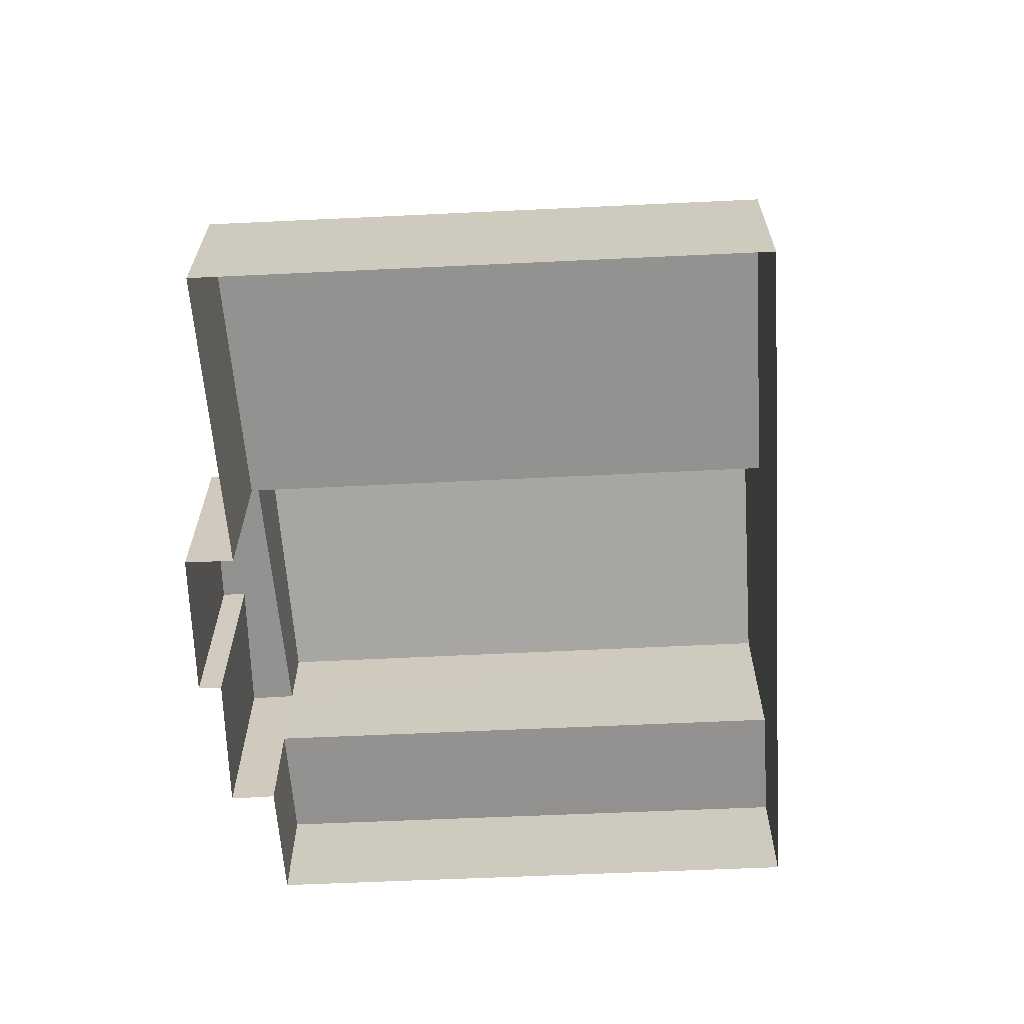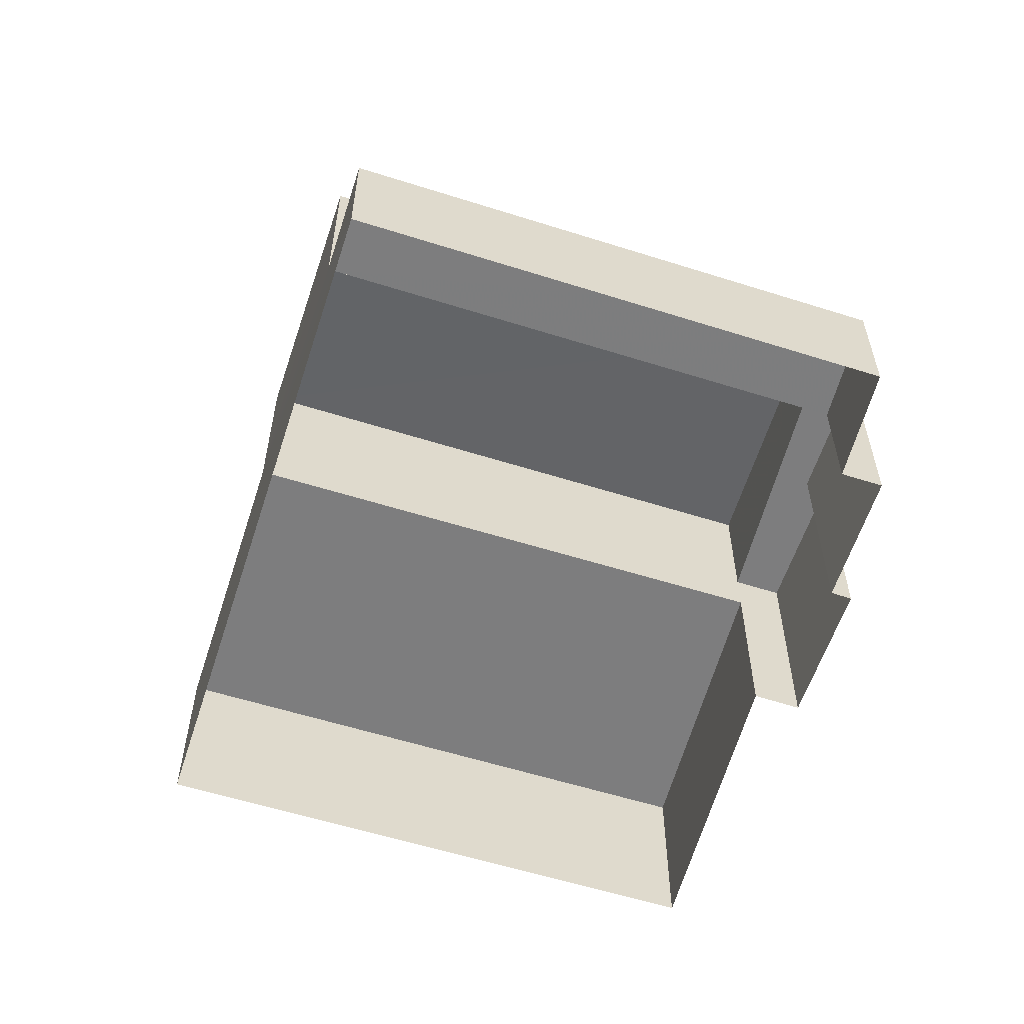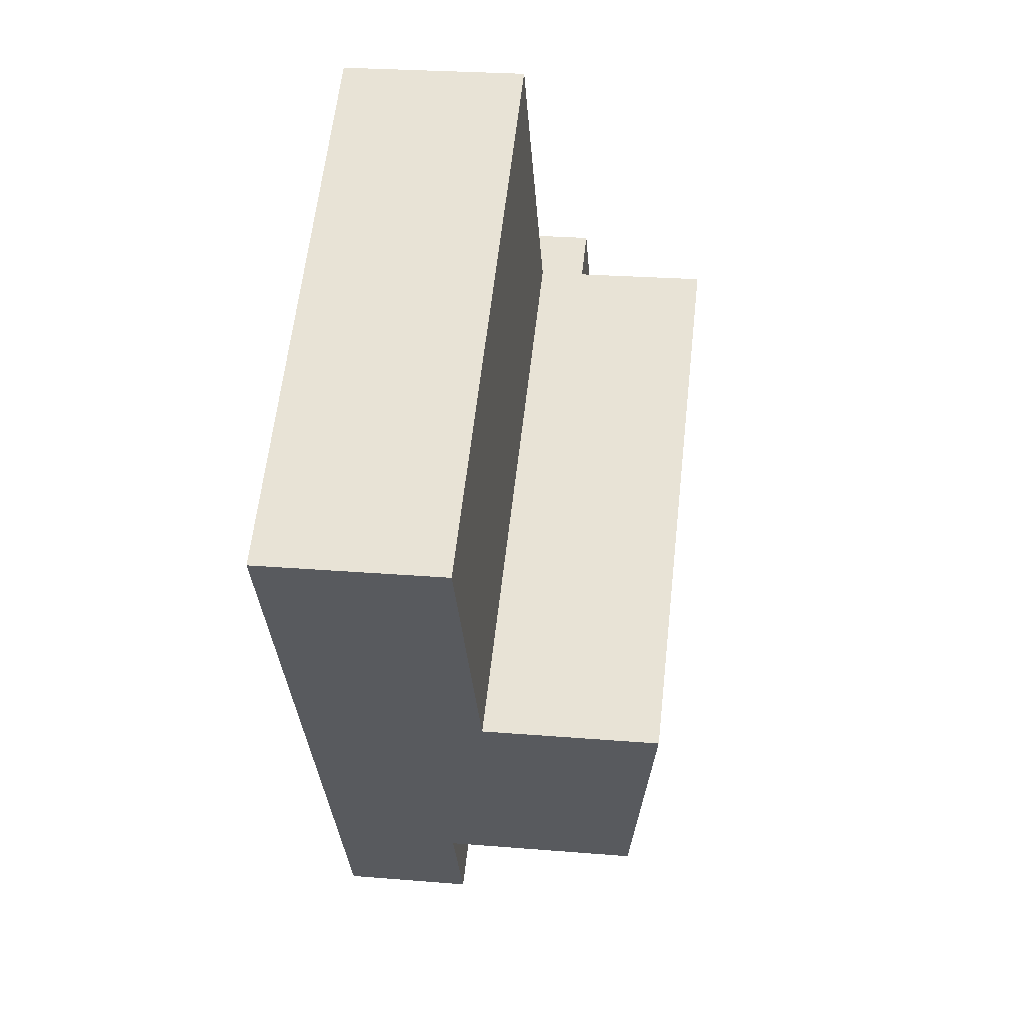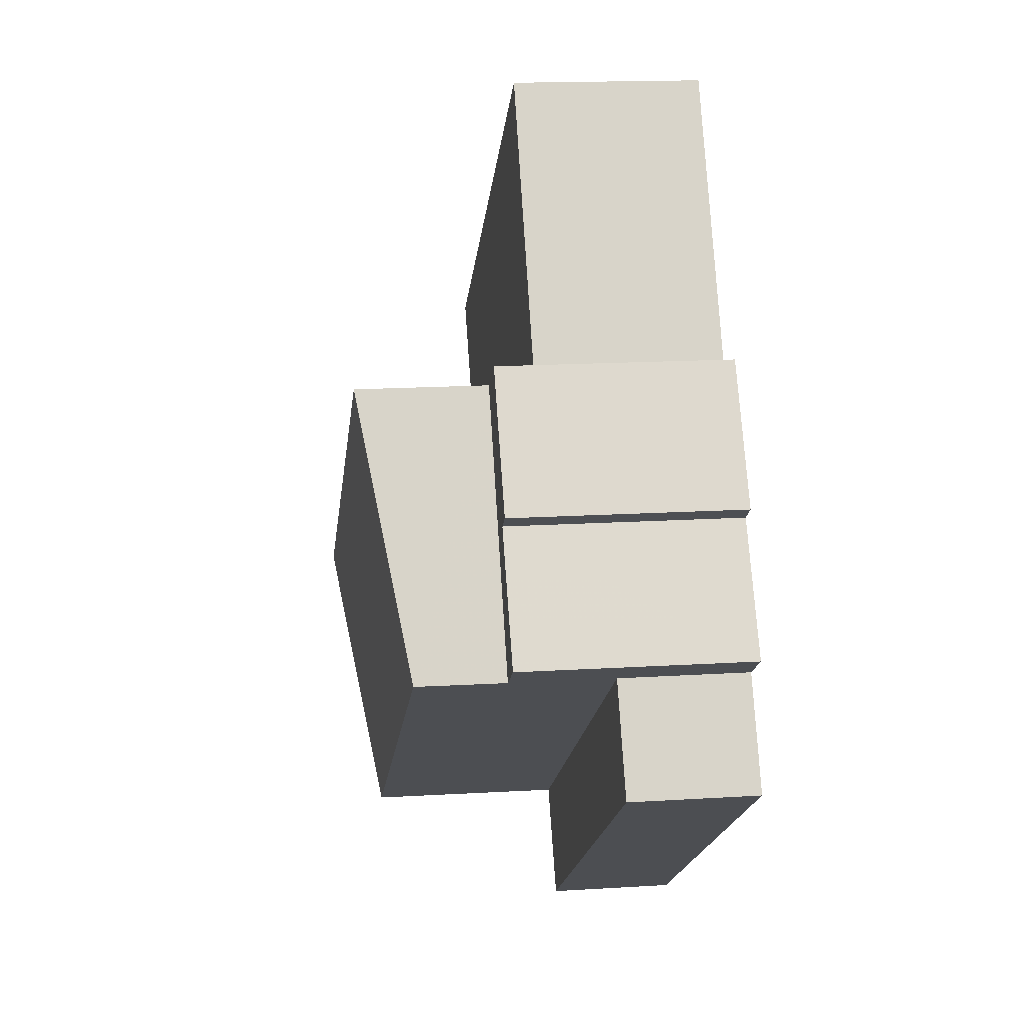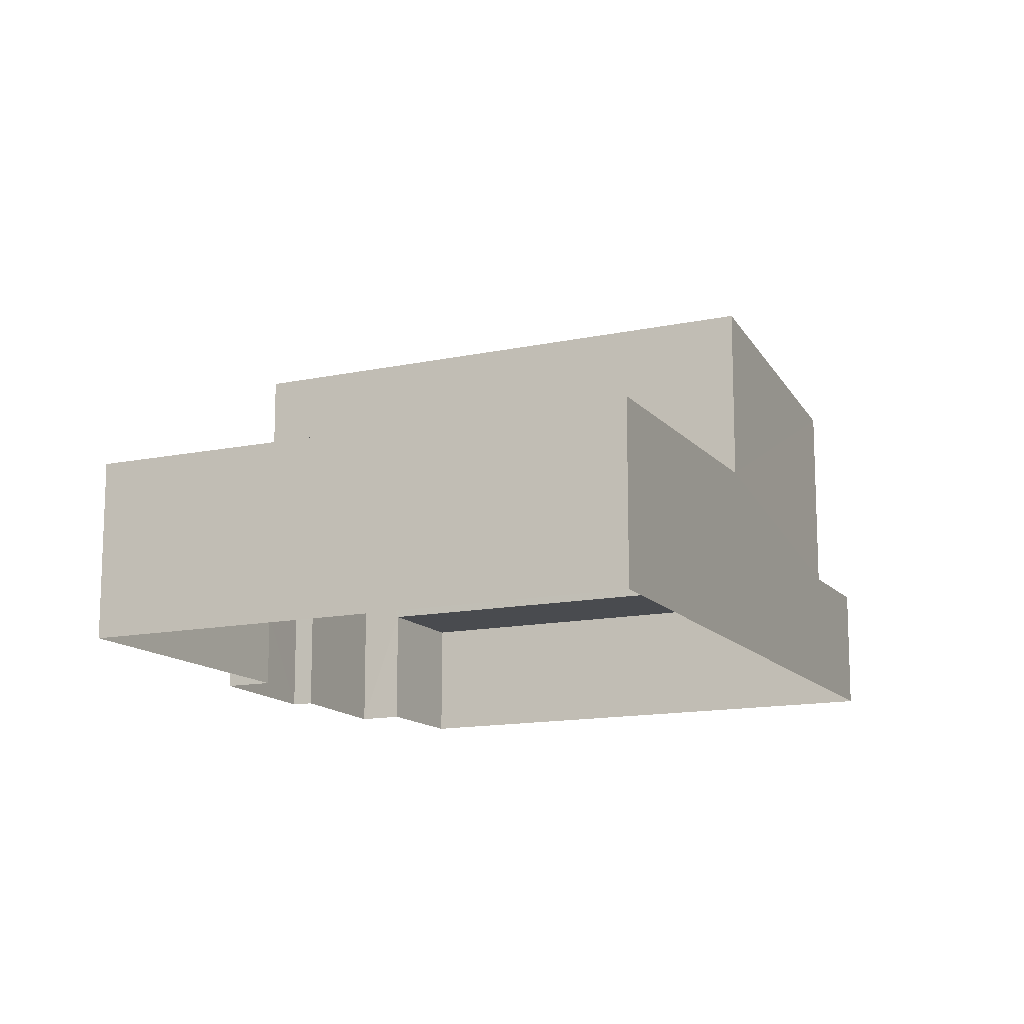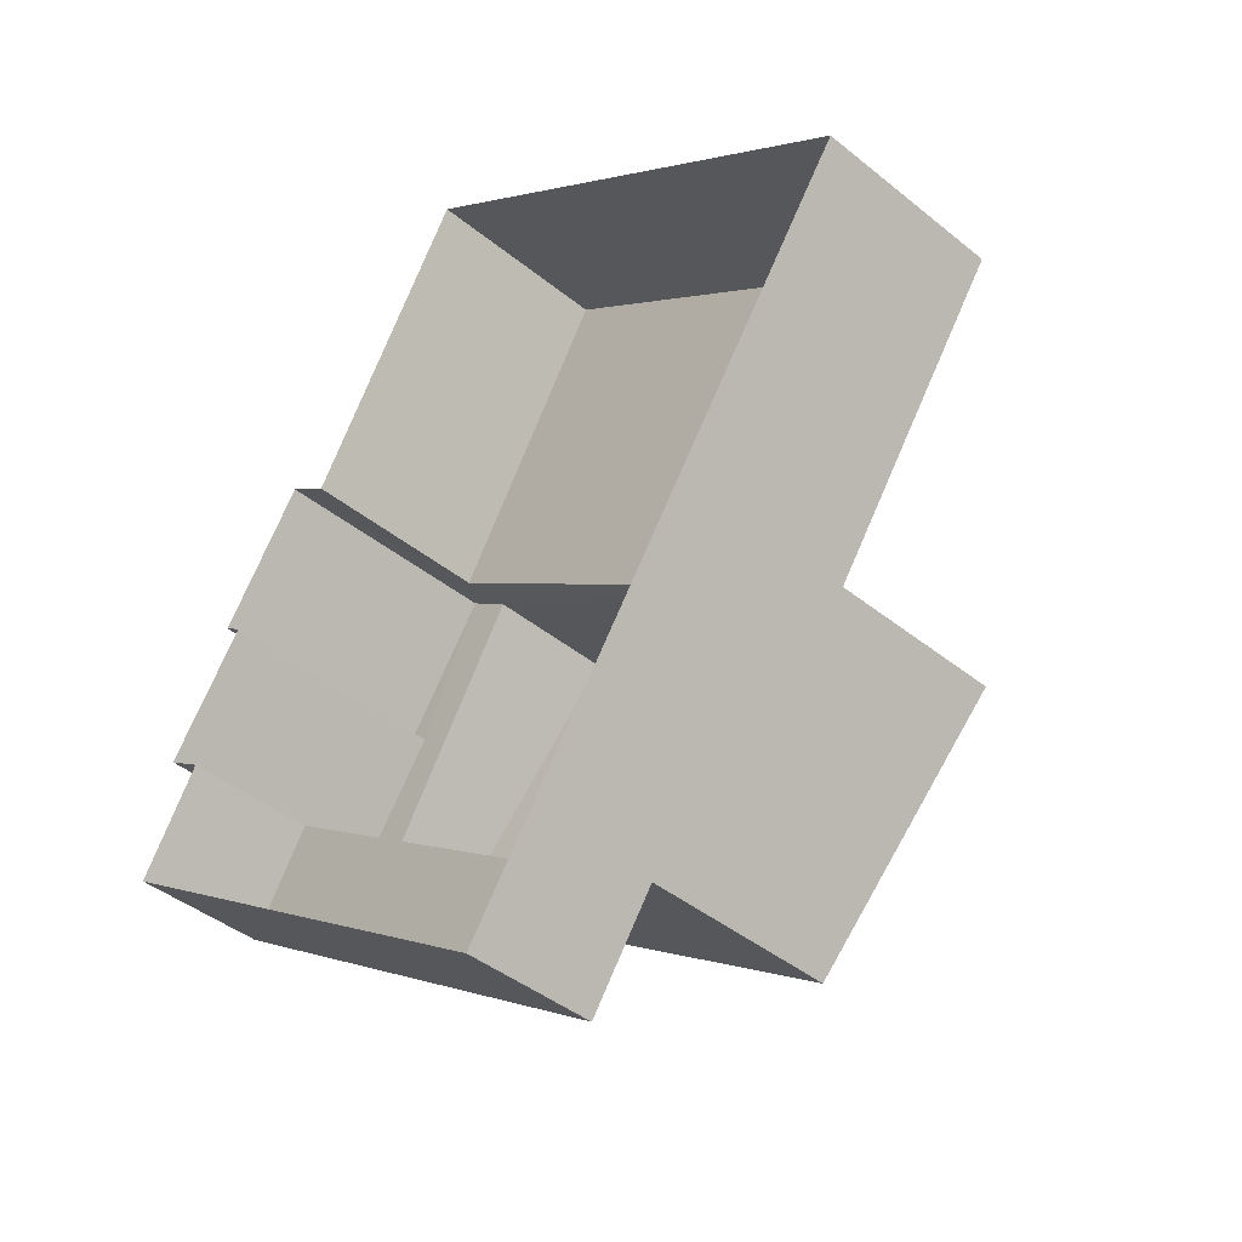
<metadata>
{"format":"obj","ext":"obj","renderer":"f3d","projection":"perspective","resolution":1024,"background":"white","views":[{"elev":-66.2,"azim":-142.8,"up":"+Z"},{"elev":-59.1,"azim":16.6,"up":"+Z"},{"elev":24.5,"azim":-82.2,"up":"+Y"},{"elev":17.3,"azim":83.0,"up":"+Y"},{"elev":-13.9,"azim":-120.8,"up":"+Z"},{"elev":-42.4,"azim":-134.0,"up":"+Y"}]}
</metadata>
<code>
v -3.132e+05 3.947e+04 8.814
v -3.132e+05 3.946e+04 8.814
v -3.132e+05 3.946e+04 8.814
v -3.132e+05 3.947e+04 8.815
v -3.132e+05 3.947e+04 8.815
v -3.132e+05 3.946e+04 8.813
v -3.132e+05 3.945e+04 8.812
v -3.132e+05 3.947e+04 8.815
v -3.132e+05 3.947e+04 8.816
v -3.133e+05 3.947e+04 8.815
v -3.132e+05 3.947e+04 13.11
v -3.132e+05 3.947e+04 13.11
v -3.133e+05 3.947e+04 13.11
v -3.133e+05 3.946e+04 13.11
v -3.132e+05 3.947e+04 14.13
v -3.132e+05 3.947e+04 14.13
v -3.132e+05 3.947e+04 14.13
v -3.132e+05 3.947e+04 14.13
v -3.132e+05 3.946e+04 14.13
v -3.132e+05 3.946e+04 14.13
v -3.133e+05 3.946e+04 17.18
v -3.132e+05 3.946e+04 16.16
v -3.132e+05 3.947e+04 17.11
v -3.132e+05 3.946e+04 16.22
v -3.132e+05 3.946e+04 11.76
v -3.132e+05 3.945e+04 11.76
v -3.132e+05 3.946e+04 11.76
v -3.132e+05 3.946e+04 11.76
f 1 2 3
f 4 5 1
f 3 6 7
f 8 4 1
f 9 8 10
f 10 8 7
f 8 1 3
f 8 3 7
f 11 12 13
f 14 11 13
f 15 16 17
f 16 18 17
f 17 19 20
f 17 18 19
f 21 22 23
f 21 24 22
f 25 26 27
f 28 25 27
f 16 5 4
f 16 15 5
f 28 27 6
f 3 28 6
f 15 1 5
f 15 17 1
f 22 24 19
f 24 25 19
f 19 28 20
f 20 28 2
f 2 28 3
f 19 25 28
f 8 9 12
f 11 8 12
f 12 9 10
f 13 12 10
f 13 10 14
f 24 21 14
f 14 10 7
f 25 7 26
f 24 14 25
f 25 14 7
f 14 21 18
f 21 23 18
f 14 18 11
f 4 8 11
f 4 11 16
f 11 18 16
f 27 7 6
f 27 26 7
f 18 23 22
f 19 18 22
f 17 2 1
f 17 20 2

</code>
